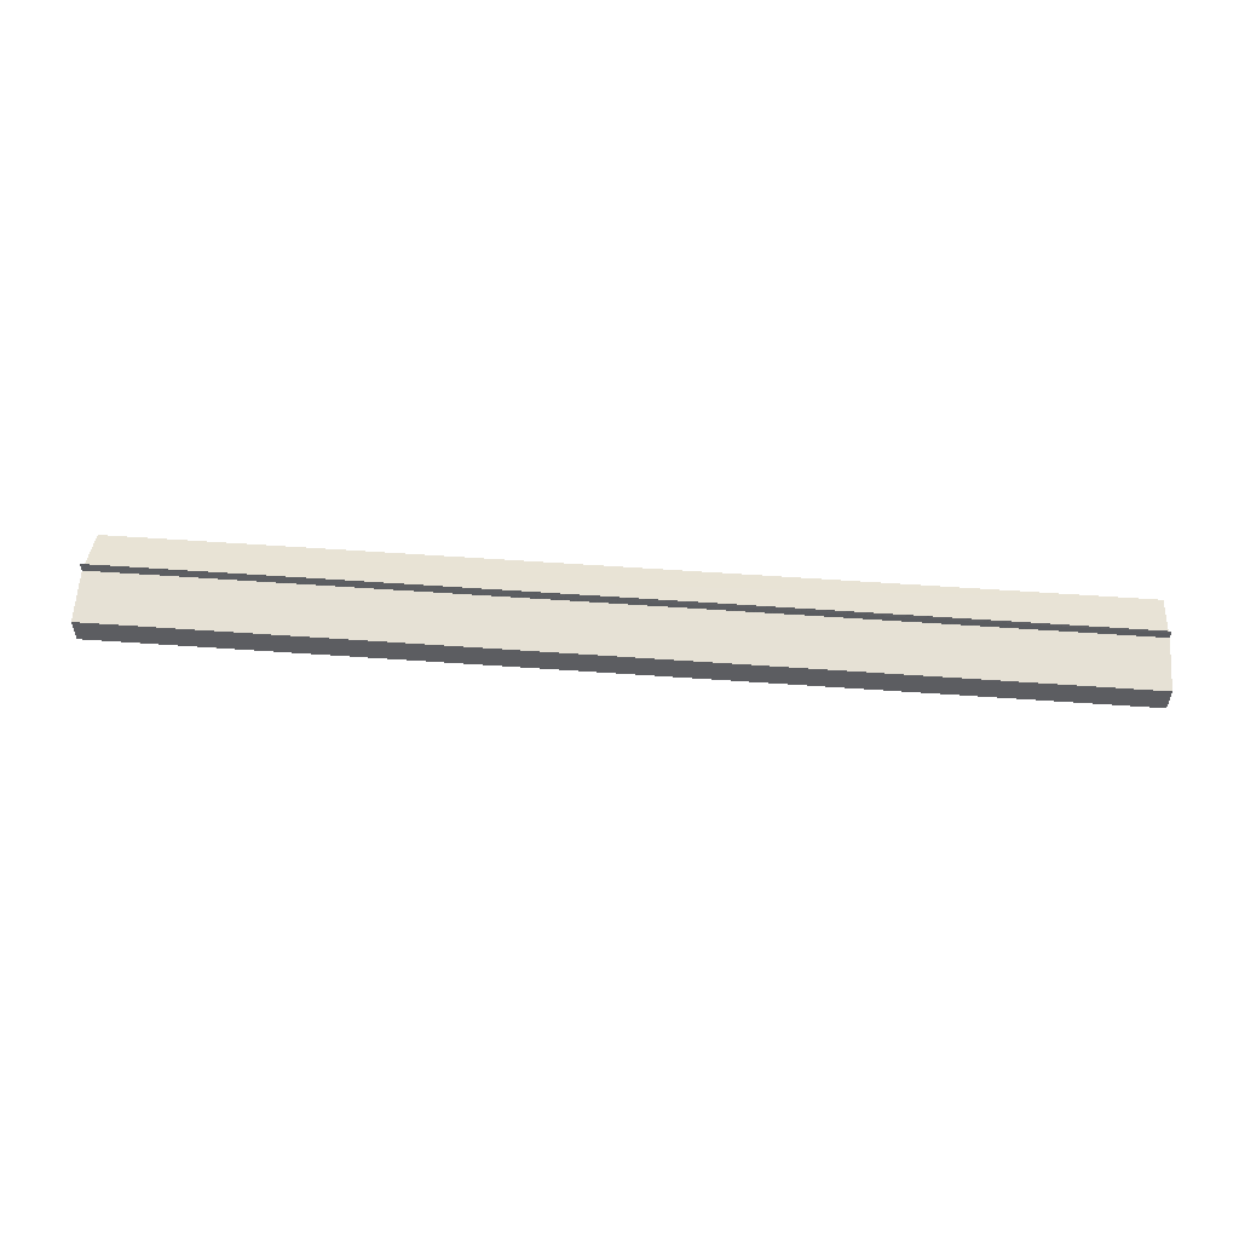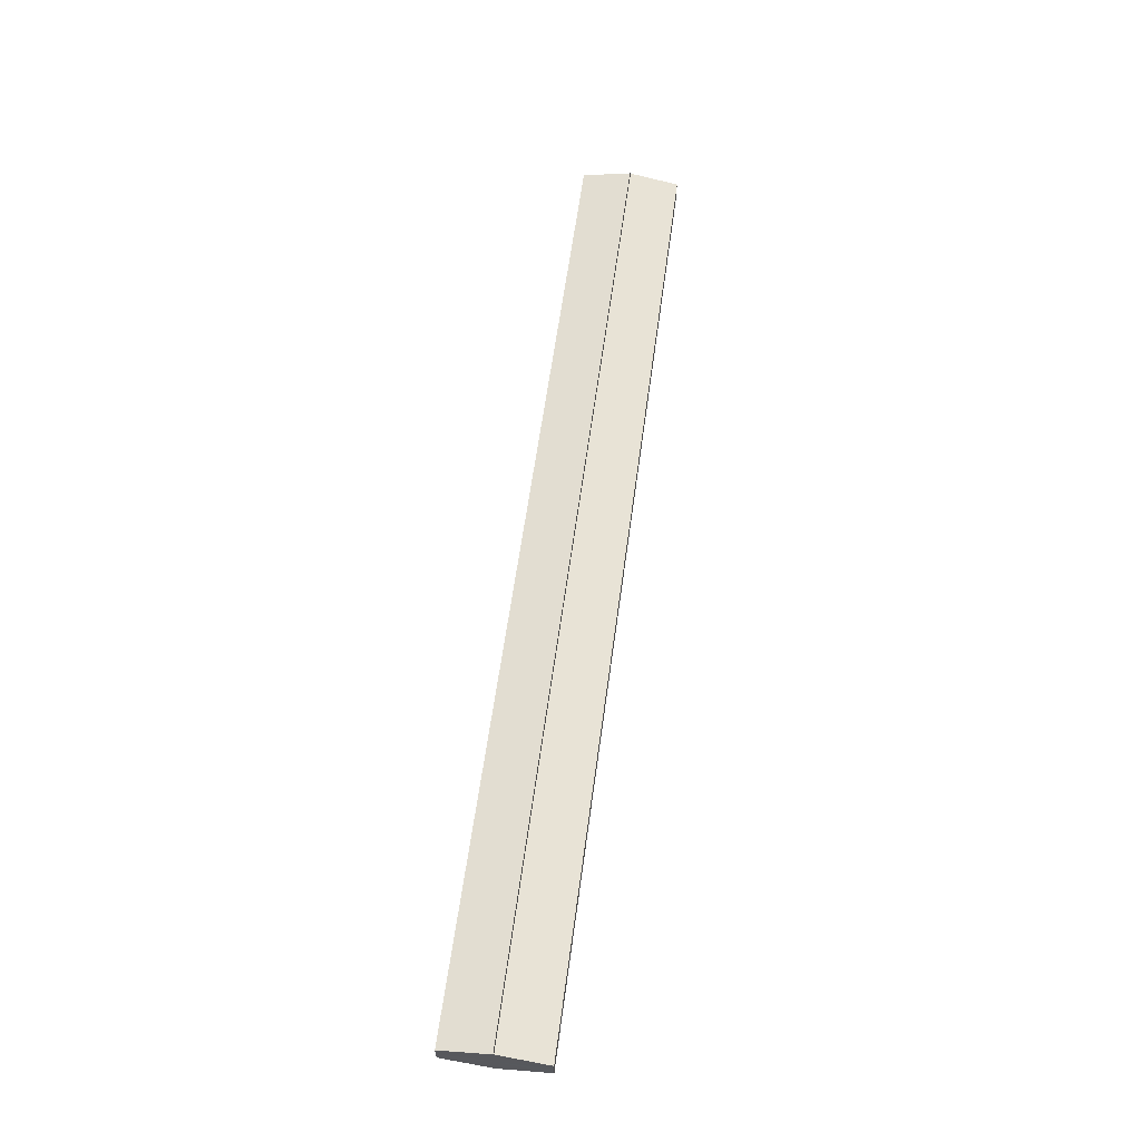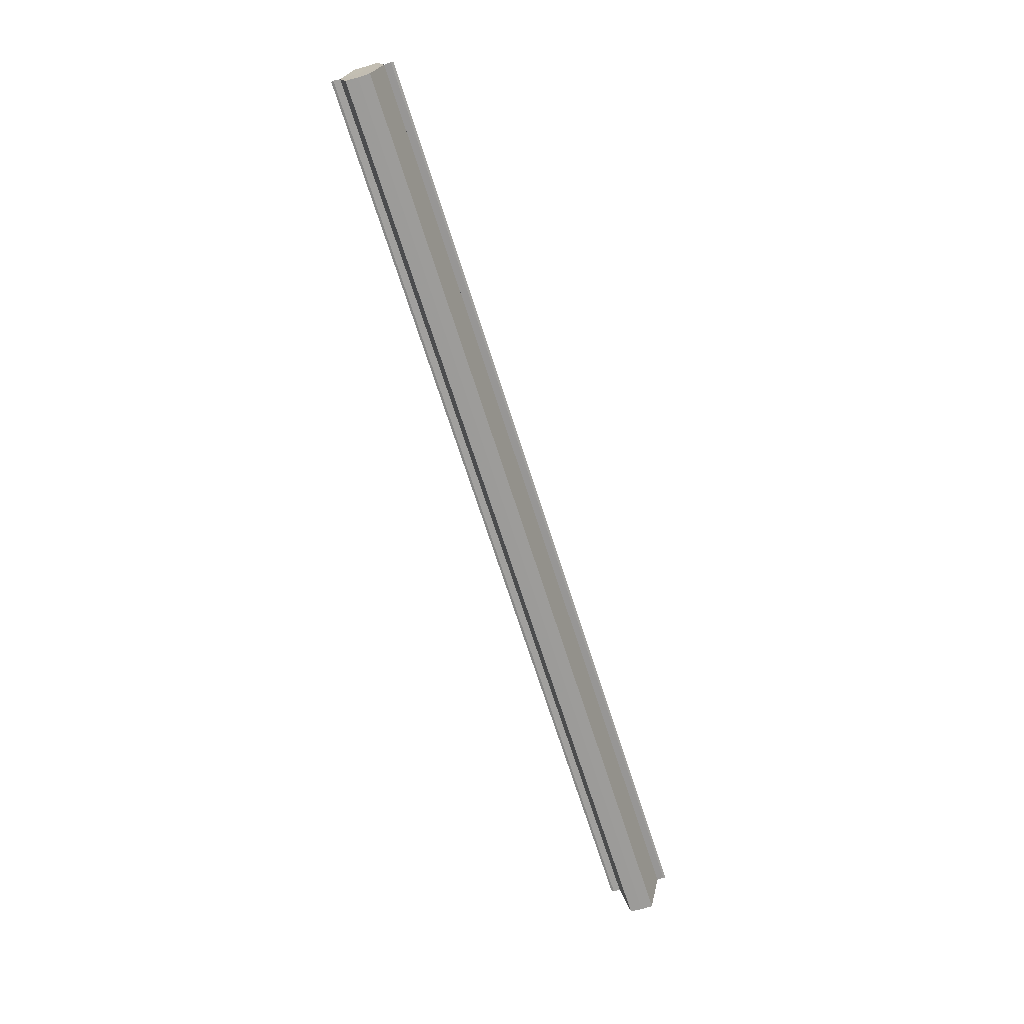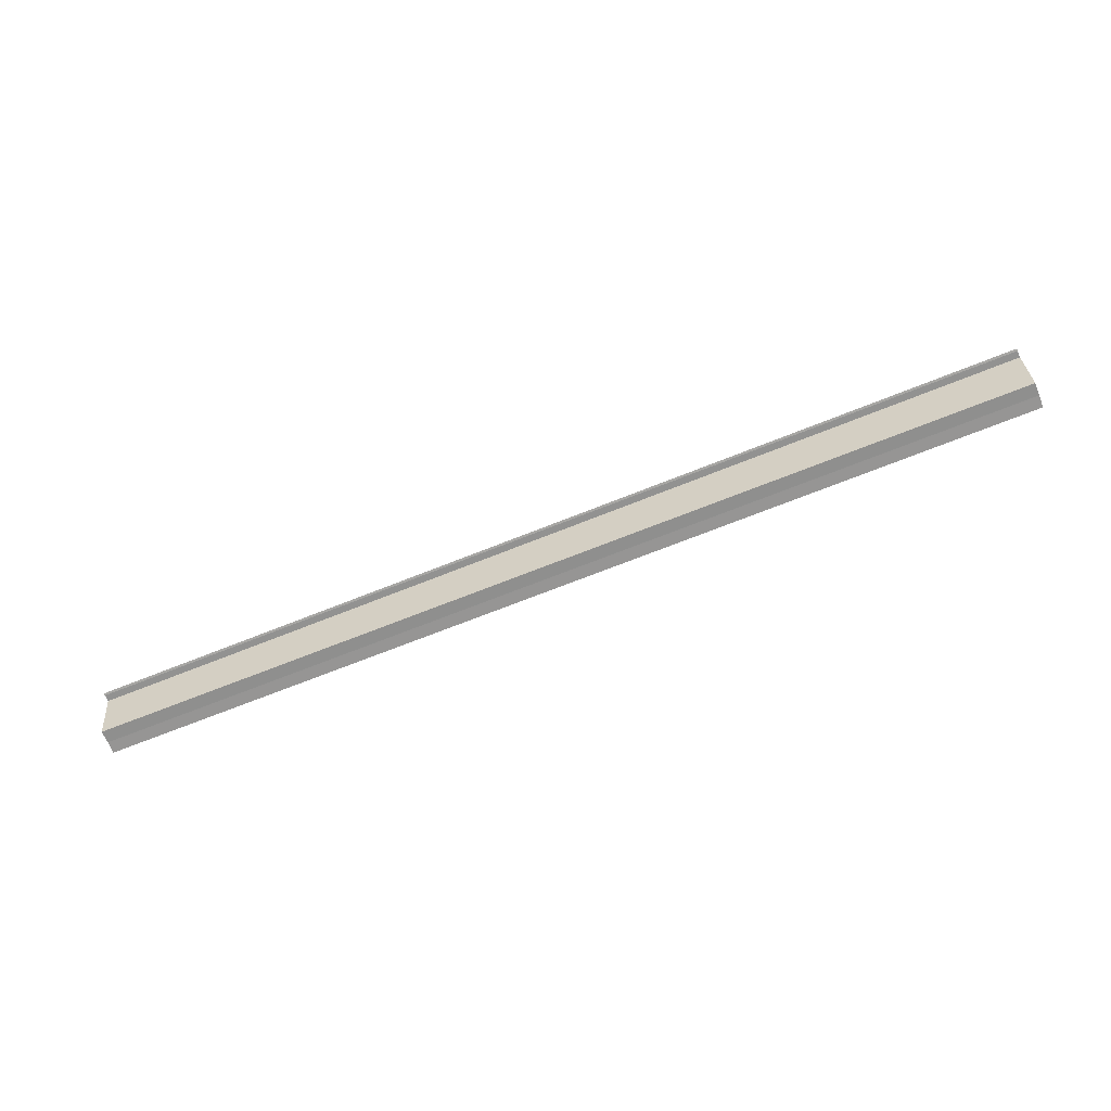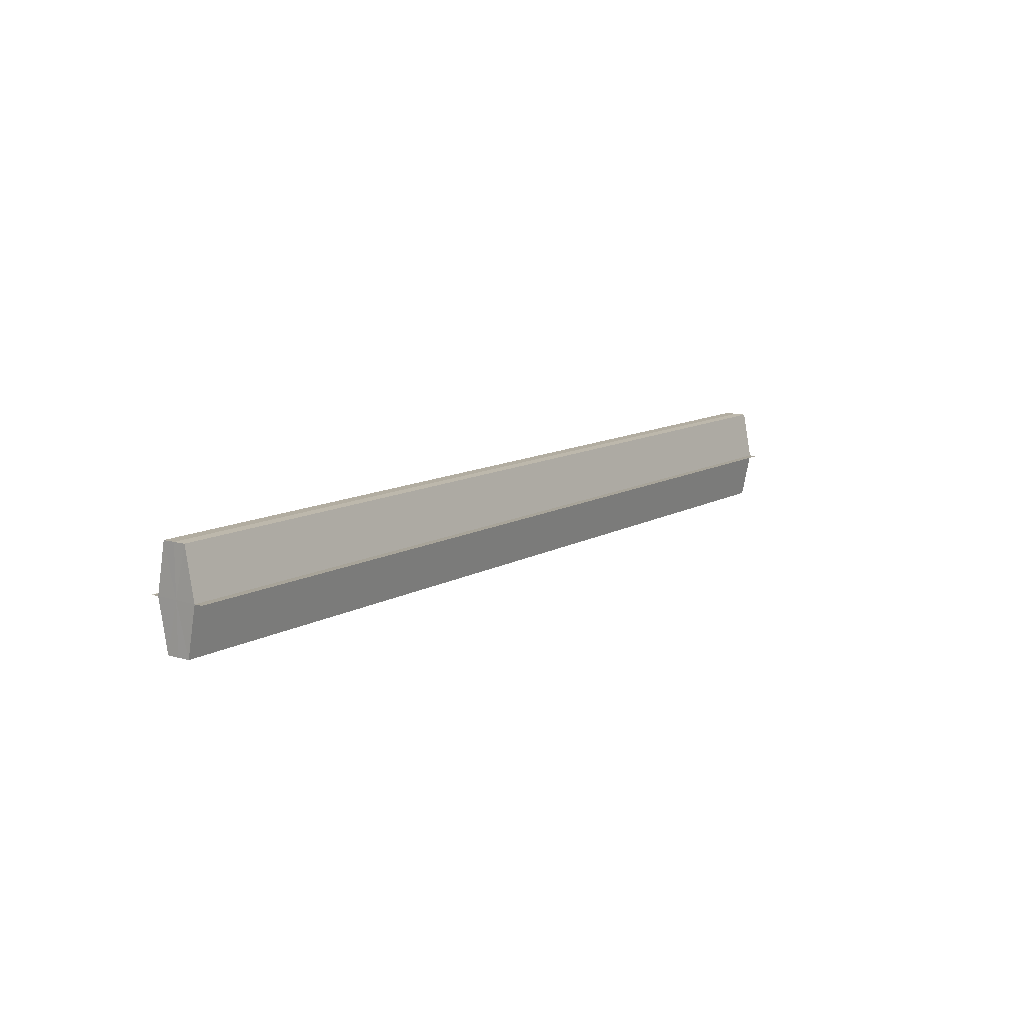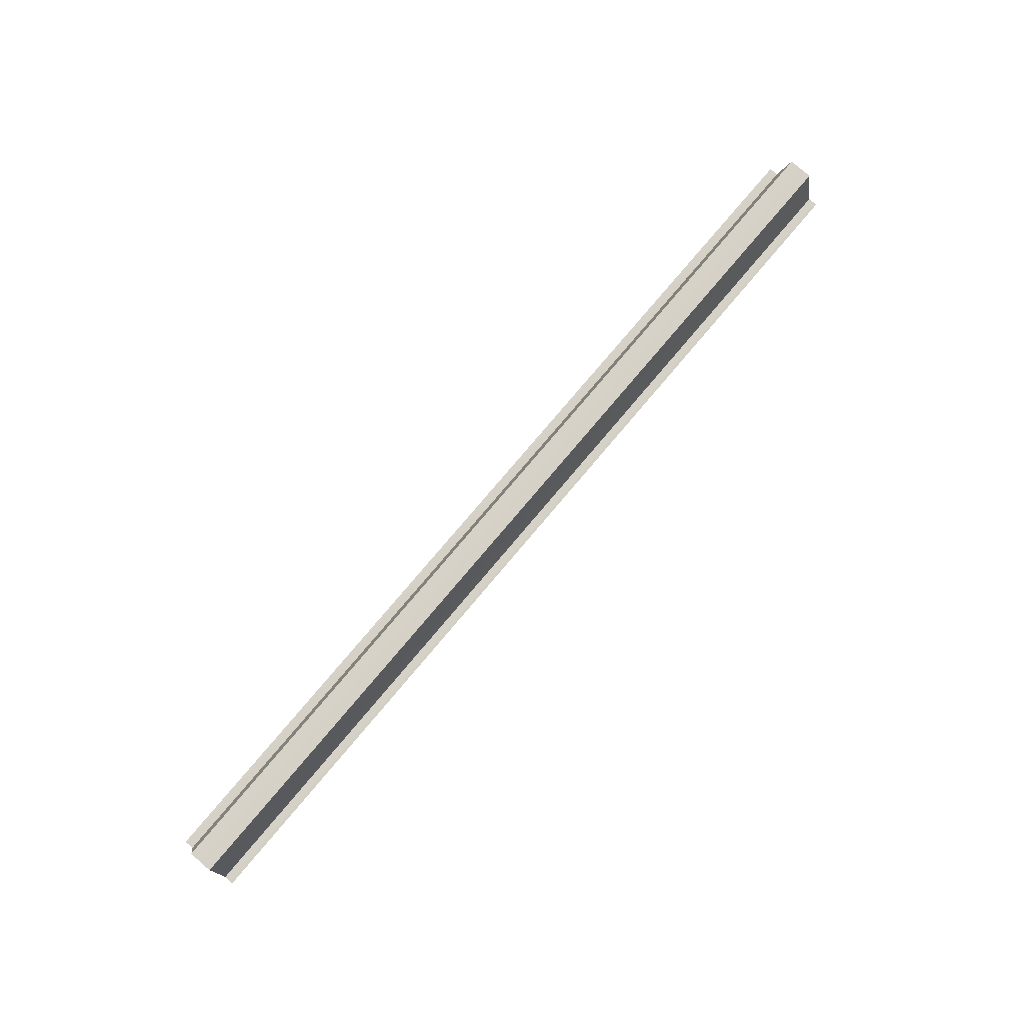
<metadata>
{"format":"obj","ext":"obj","renderer":"f3d","projection":"perspective","resolution":1024,"background":"white","views":[{"elev":52.2,"azim":-175.5,"up":"+Z"},{"elev":60.8,"azim":97.7,"up":"+Z"},{"elev":-69.8,"azim":-72.3,"up":"+Y"},{"elev":-67.3,"azim":22.1,"up":"+Y"},{"elev":11.2,"azim":-53.6,"up":"+Y"},{"elev":78.6,"azim":-49.7,"up":"+Y"}]}
</metadata>
<code>
o 17152
v 2204 1855 7.029
v 2204 1855 7.029
v 2204 1855 7.029
v 2204 1855 7.029
v 2204 1855 7.029
v 2204 1855 7.031
v 2204 1855 7.031
v 2204 1855 7.033
v 2204 1855 7.035
v 2204 1855 7.033
v 2204 1855 7.033
v 2204 1855 7.033
v 2204 1855 7.038
v 2204 1855 7.035
v 2204 1855 7.04
v 2204 1855 7.038
v 2204 1855 7.035
v 2204 1855 7.035
v 2204 1855 7.038
v 2204 1855 7.038
v 2204 1855 7.041
v 2204 1855 7.041
v 2204 1855 7.042
v 2204 1855 7.042
v 2204 1855 7.042
v 2204 1855 7.04
v 2204 1855 7.04
v 2204 1855 7.035
v 2204 1855 7.038
v 2204 1855 7.035
v 2204 1855 7.038
v 2204 1855 7.033
v 2204 1855 7.035
v 2204 1855 7.033
v 2204 1855 7.031
v 2204 1855 7.033
v 2204 1855 7.031
v 2204 1855 7.029
v 2204 1855 7.035
v 2204 1855 7.033
v 2204 1855 7.038
v 2204 1855 7.035
v 2204 1855 7.04
v 2204 1855 7.038
v 2204 1855 7.029
v 2204 1855 7.029
v 2204 1855 7.029
v 2204 1855 7.029
v 2204 1855 7.031
v 2204 1855 7.033
v 2204 1855 7.033
v 2204 1855 7.035
v 2204 1855 7.035
v 2204 1855 7.038
v 2204 1855 7.038
v 2204 1855 7.04
v 2204 1855 7.041
v 2204 1855 7.042
v 2204 1855 7.042
v 2204 1855 7.041
v 2204 1855 7.041
v 2204 1855 7.035
v 2204 1855 7.031
v 2204 1855 7.033
v 2204 1855 7.033
v 2204 1855 7.035
v 2204 1855 7.035
v 2204 1855 7.038
v 2204 1855 7.038
v 2204 1855 7.04
f 1 2 3
f 3 4 5
f 6 4 5
f 7 2 6
f 7 8 6
f 8 9 10
f 6 11 12
f 9 13 14
f 13 15 16
f 12 17 18
f 18 19 20
f 21 15 22
f 21 23 22
f 22 24 25
f 20 26 27
f 22 26 27
f 28 29 26
f 28 30 29
f 28 26 31
f 28 32 30
f 28 31 33
f 28 33 34
f 28 35 32
f 28 34 35
f 36 35 37
f 38 35 37
f 39 40 36
f 41 42 39
f 43 44 41
f 38 45 46
f 47 48 38
f 47 49 38
f 50 49 51
f 52 50 53
f 54 52 55
f 56 54 43
f 56 57 43
f 58 57 59
f 43 60 61
f 59 60 61
f 62 63 64
f 62 65 63
f 62 64 66
f 62 67 65
f 62 66 68
f 62 69 67
f 62 68 70
f 62 70 69

</code>
